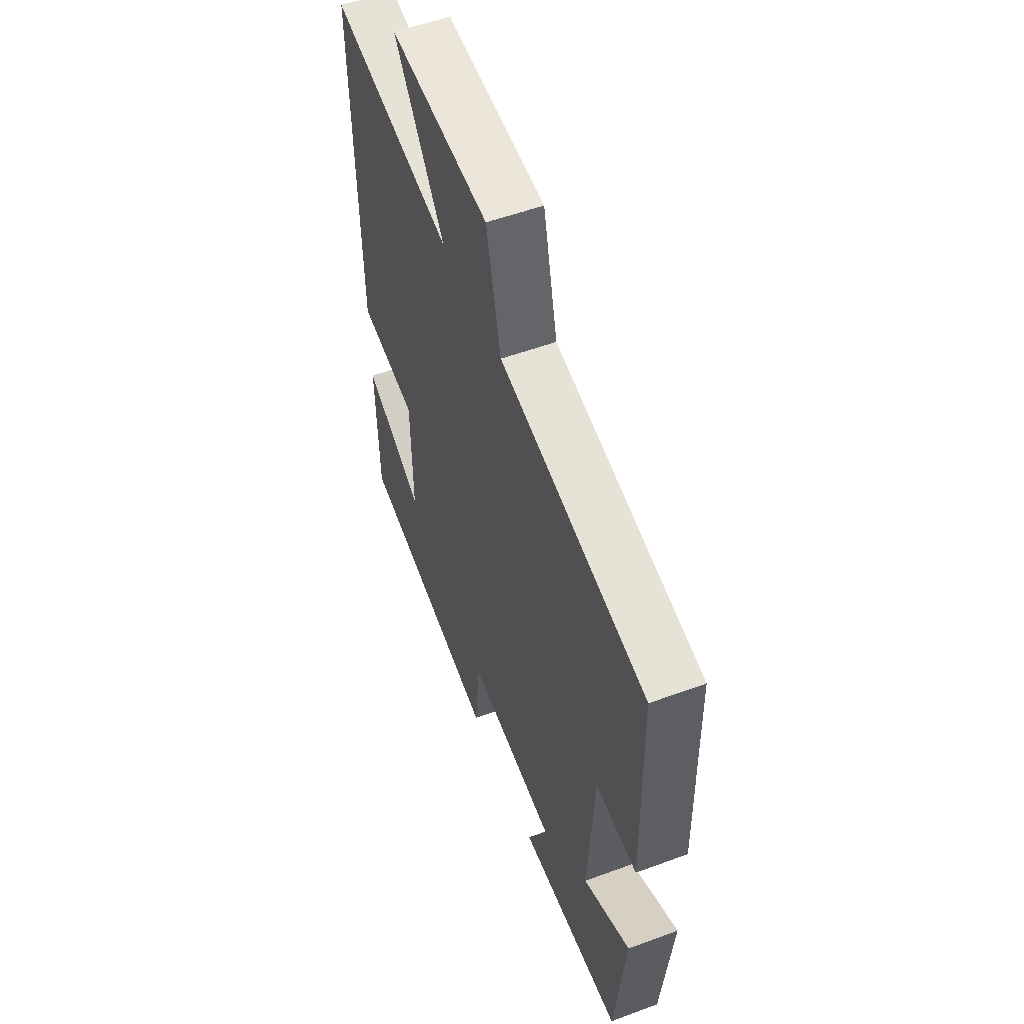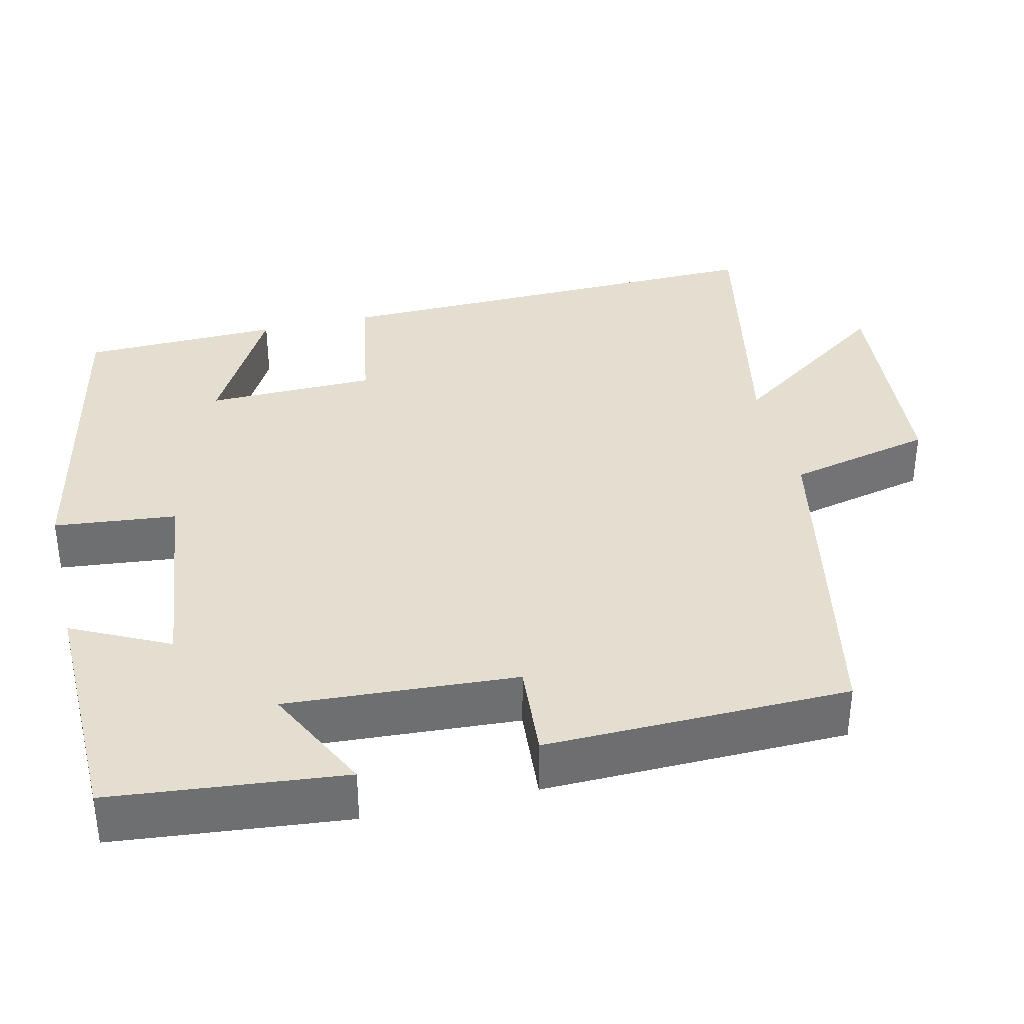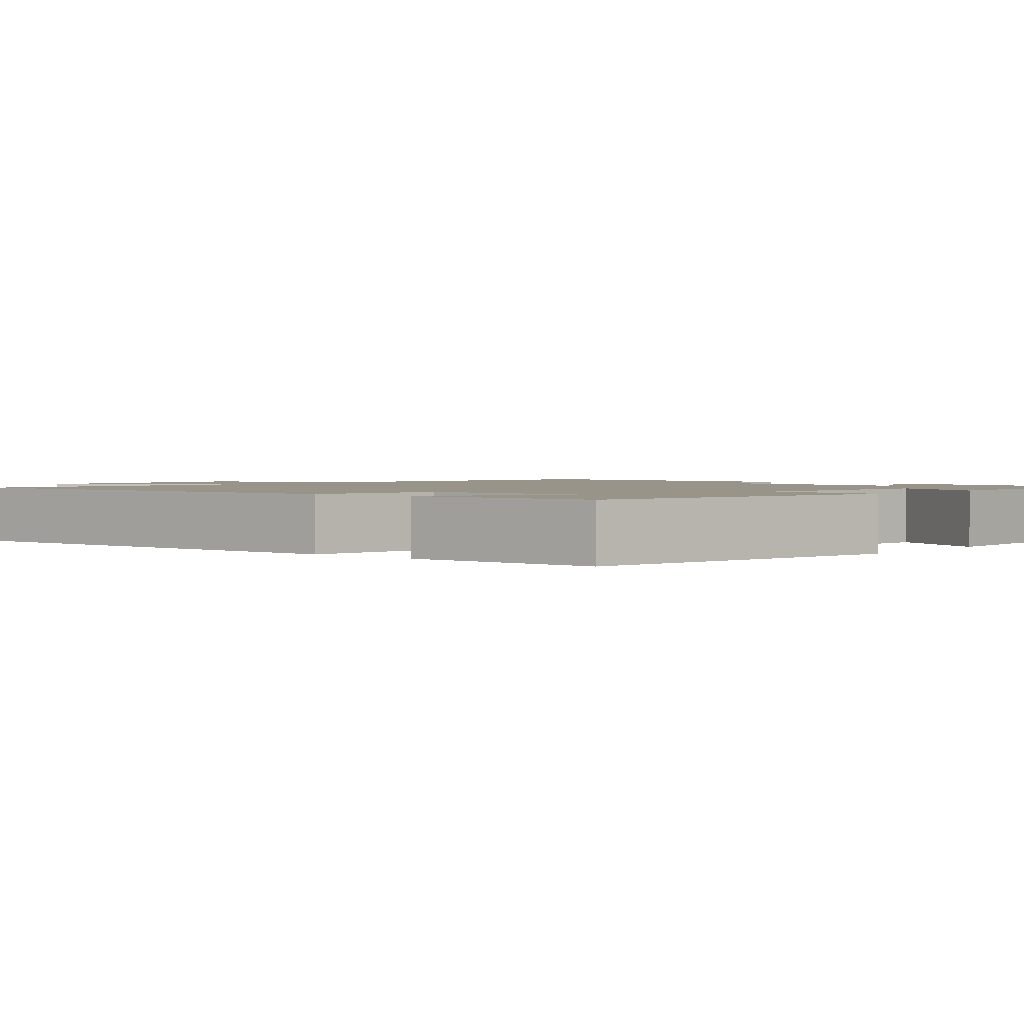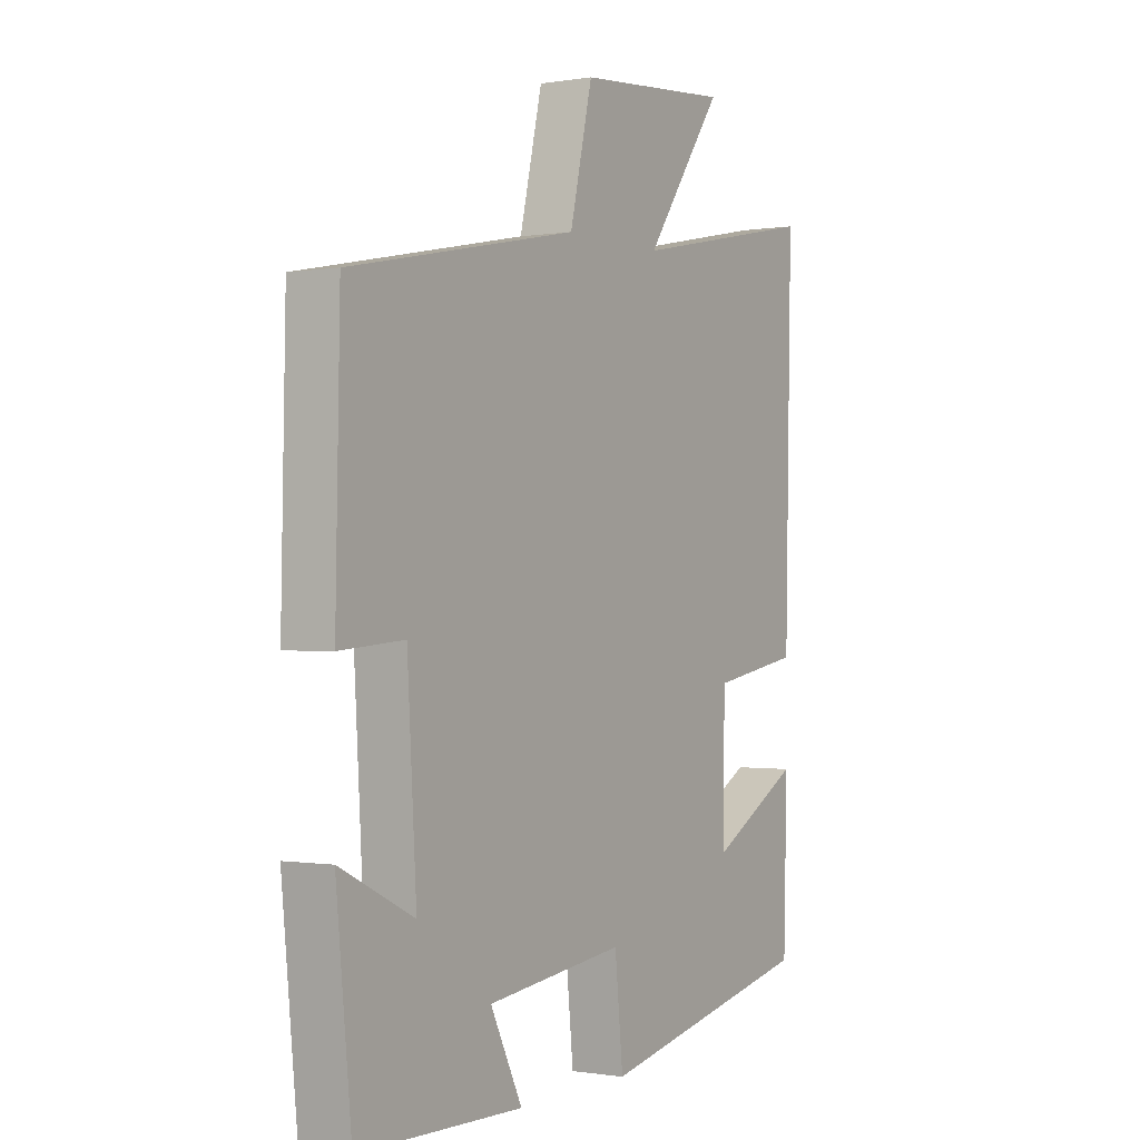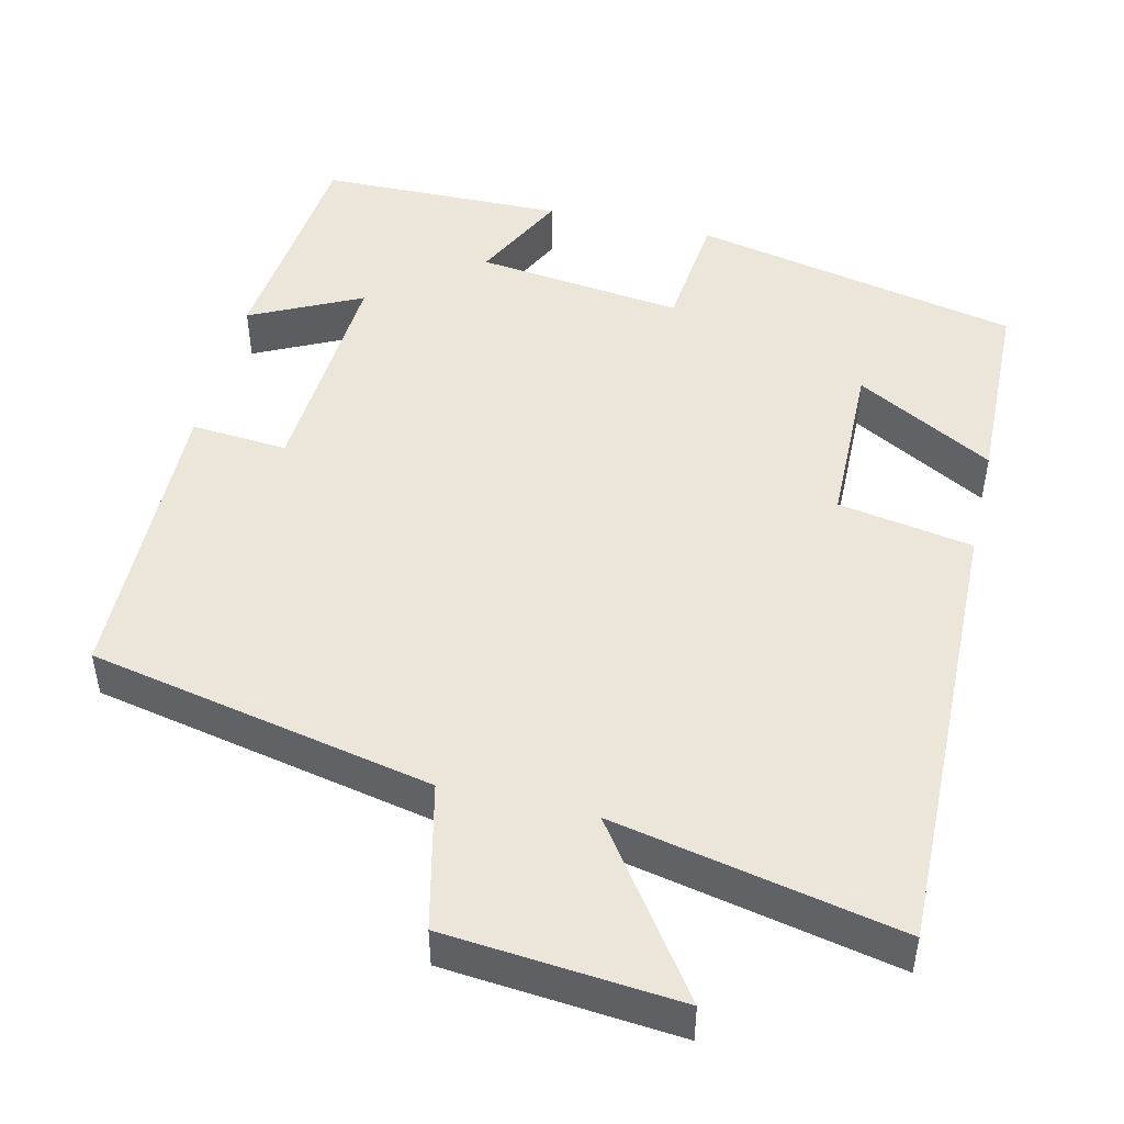
<metadata>
{"format":"obj","ext":"obj","renderer":"f3d","projection":"perspective","resolution":1024,"background":"white","views":[{"elev":54.2,"azim":-111.4,"up":"+Z"},{"elev":35.9,"azim":-103.3,"up":"+Y"},{"elev":1.8,"azim":129.7,"up":"+Y"},{"elev":-0.6,"azim":-58.1,"up":"+Z"},{"elev":48.2,"azim":13.4,"up":"+Y"}]}
</metadata>
<code>
v -0.47 0.07 -0.494
v -0.5 0.07 -0.196
v -0.357 0.07 -0.266
v -0.375 0.07 0.03
v -0.5 0.07 0.02
v -0.492 0.07 0.41
v -0.047 0.07 0.5
v -0.003 0.07 0.688
v 0.297 0.07 0.714
v 0.145 0.07 0.5
v 0.513 0.07 0.575
v 0.5 0.07 -0.006
v 0.326 0.07 -0.036
v 0.322 0.07 -0.254
v 0.5 0.07 -0.156
v 0.493 0.07 -0.411
v 0.069 0.07 -0.5
v 0.053 0.07 -0.343
v -0.215 0.07 -0.375
v -0.153 0.07 -0.5
v -0.47 0 -0.494
v -0.5 0 -0.196
v -0.357 0 -0.266
v -0.375 0 0.03
v -0.5 0 0.02
v -0.492 0 0.41
v -0.047 0 0.5
v -0.003 0 0.688
v 0.297 0 0.714
v 0.145 0 0.5
v 0.513 0 0.575
v 0.5 0 -0.006
v 0.326 0 -0.036
v 0.322 0 -0.254
v 0.5 0 -0.156
v 0.493 0 -0.411
v 0.069 0 -0.5
v 0.053 0 -0.343
v -0.215 0 -0.375
v -0.153 0 -0.5
f 1 2 3
f 20 1 3
f 19 20 3
f 18 19 3 4
f 16 17 18
f 16 18 4
f 14 15 16
f 14 16 4
f 13 14 4
f 12 13 4
f 11 12 4
f 10 11 4
f 7 8 9 10
f 6 7 10
f 5 6 10
f 4 5 10
f 23 22 21
f 23 21 40
f 23 40 39
f 24 23 39 38
f 38 37 36
f 24 38 36
f 36 35 34
f 24 36 34
f 24 34 33
f 24 33 32
f 24 32 31
f 24 31 30
f 30 29 28 27
f 30 27 26
f 30 26 25
f 30 25 24
f 1 21 22 2
f 2 22 23 3
f 3 23 24 4
f 4 24 25 5
f 5 25 26 6
f 6 26 27 7
f 7 27 28 8
f 8 28 29 9
f 9 29 30 10
f 10 30 31 11
f 11 31 32 12
f 12 32 33 13
f 13 33 34 14
f 14 34 35 15
f 15 35 36 16
f 16 36 37 17
f 17 37 38 18
f 18 38 39 19
f 19 39 40 20
f 20 40 21 1

</code>
